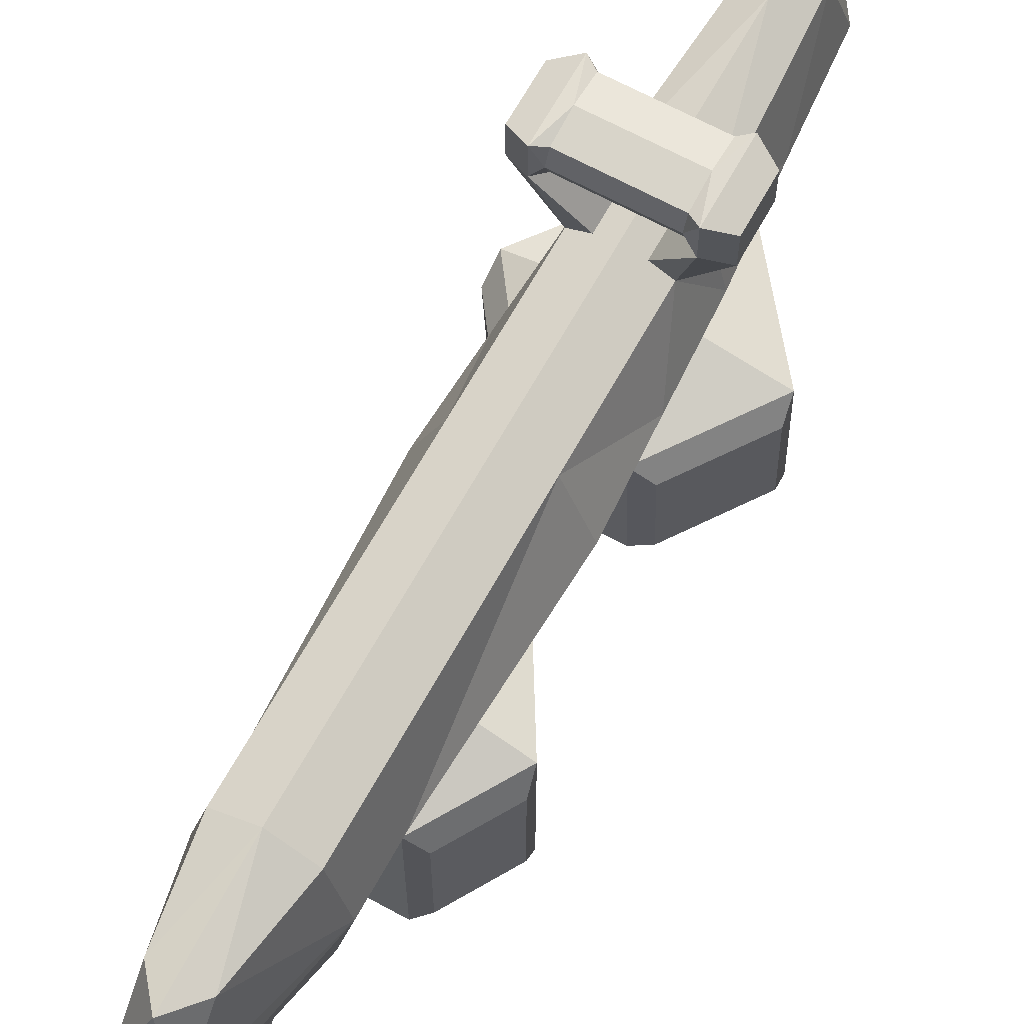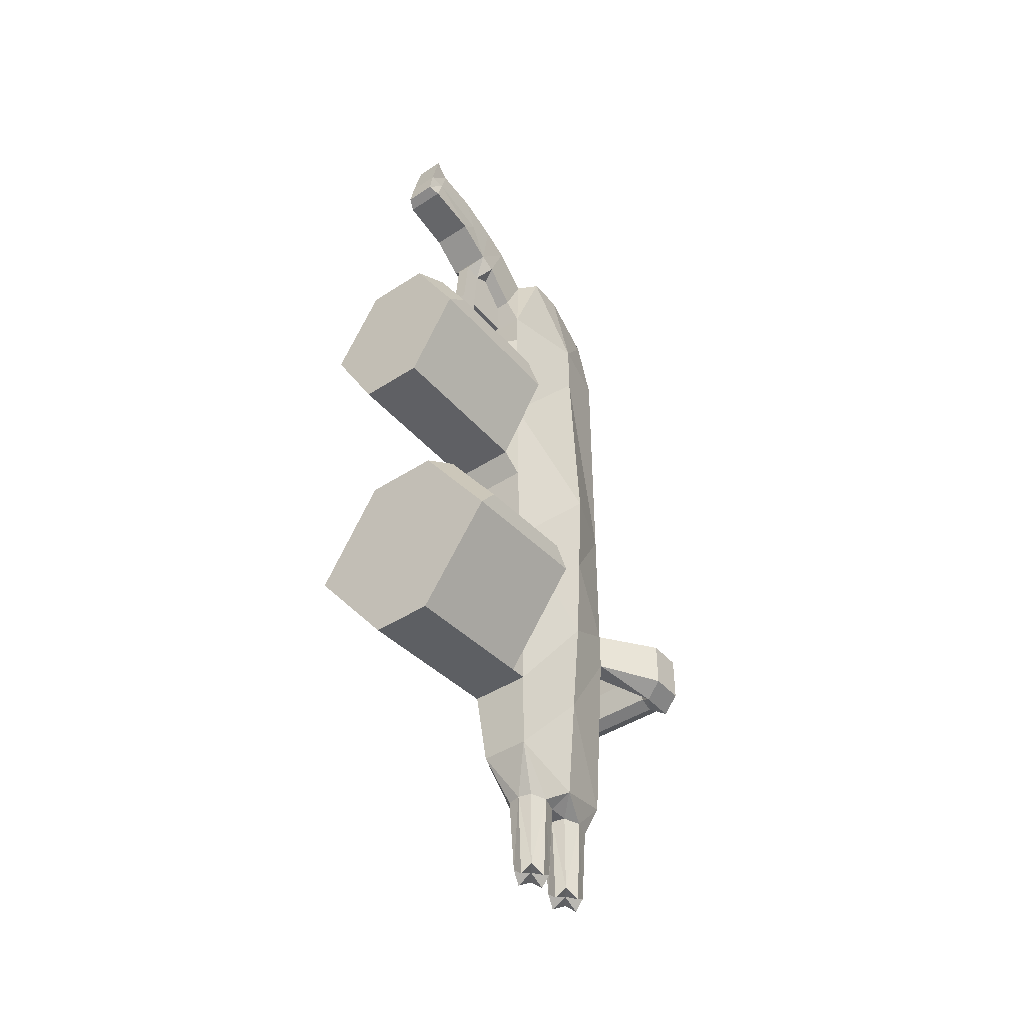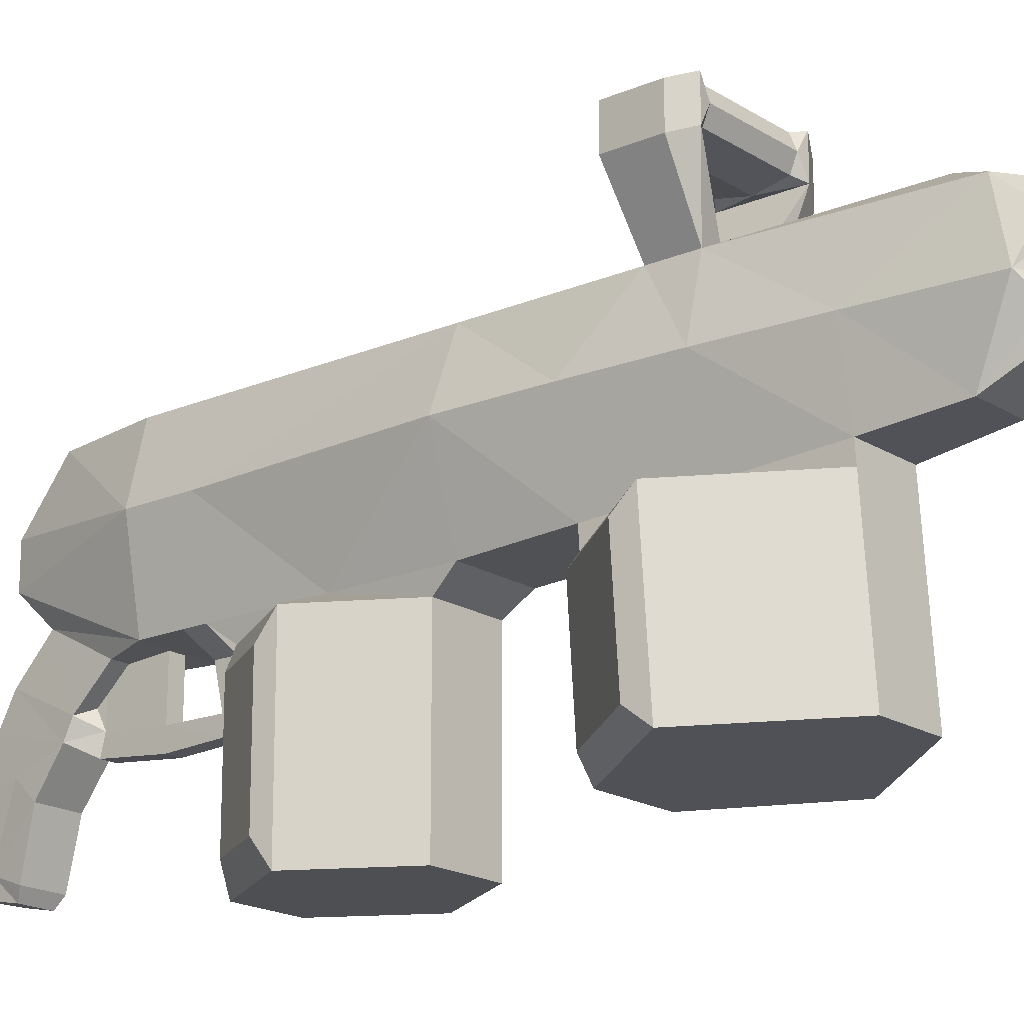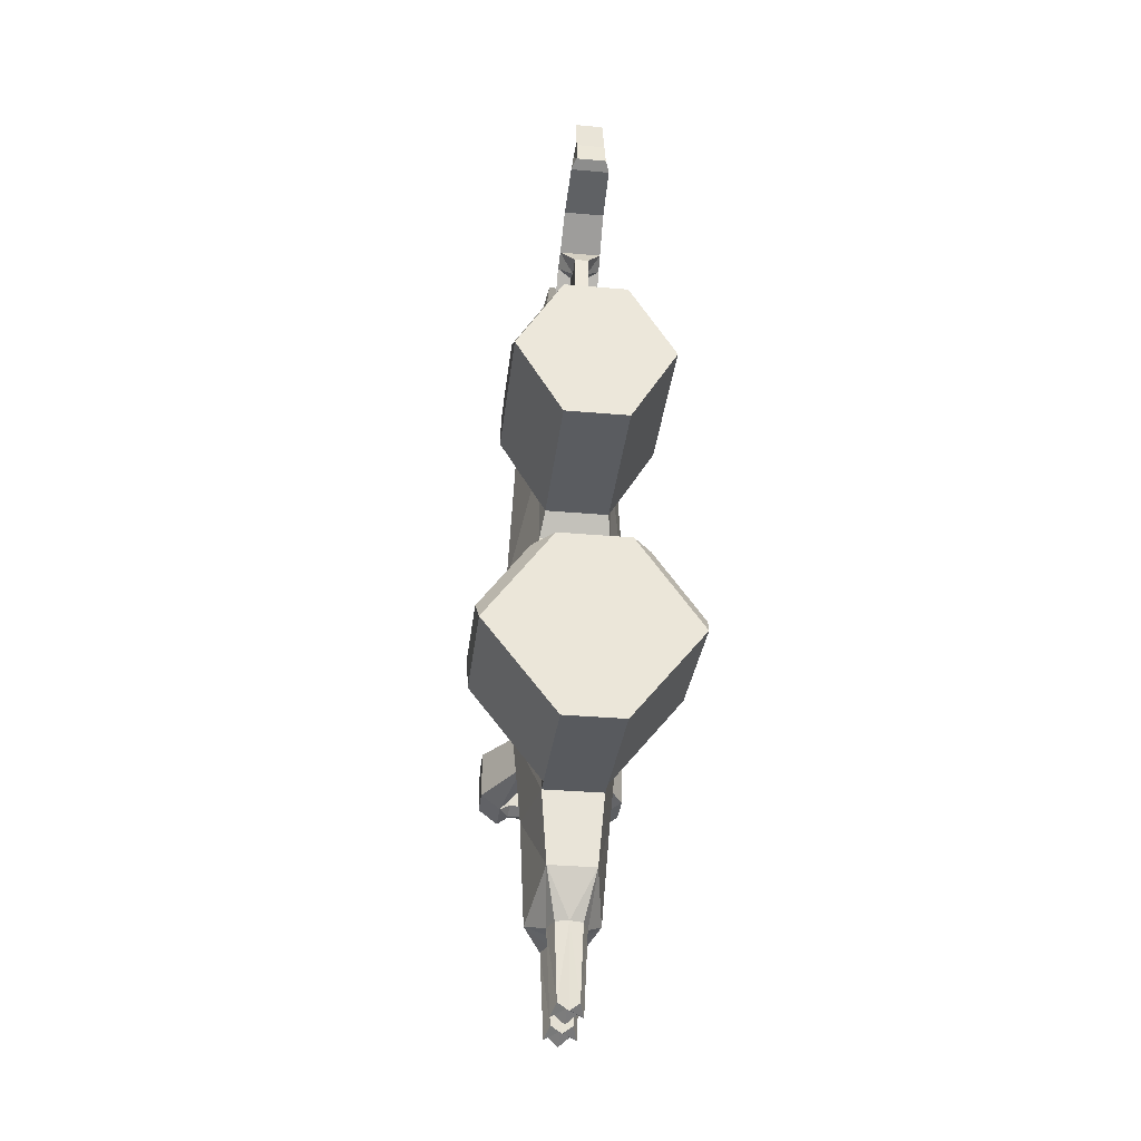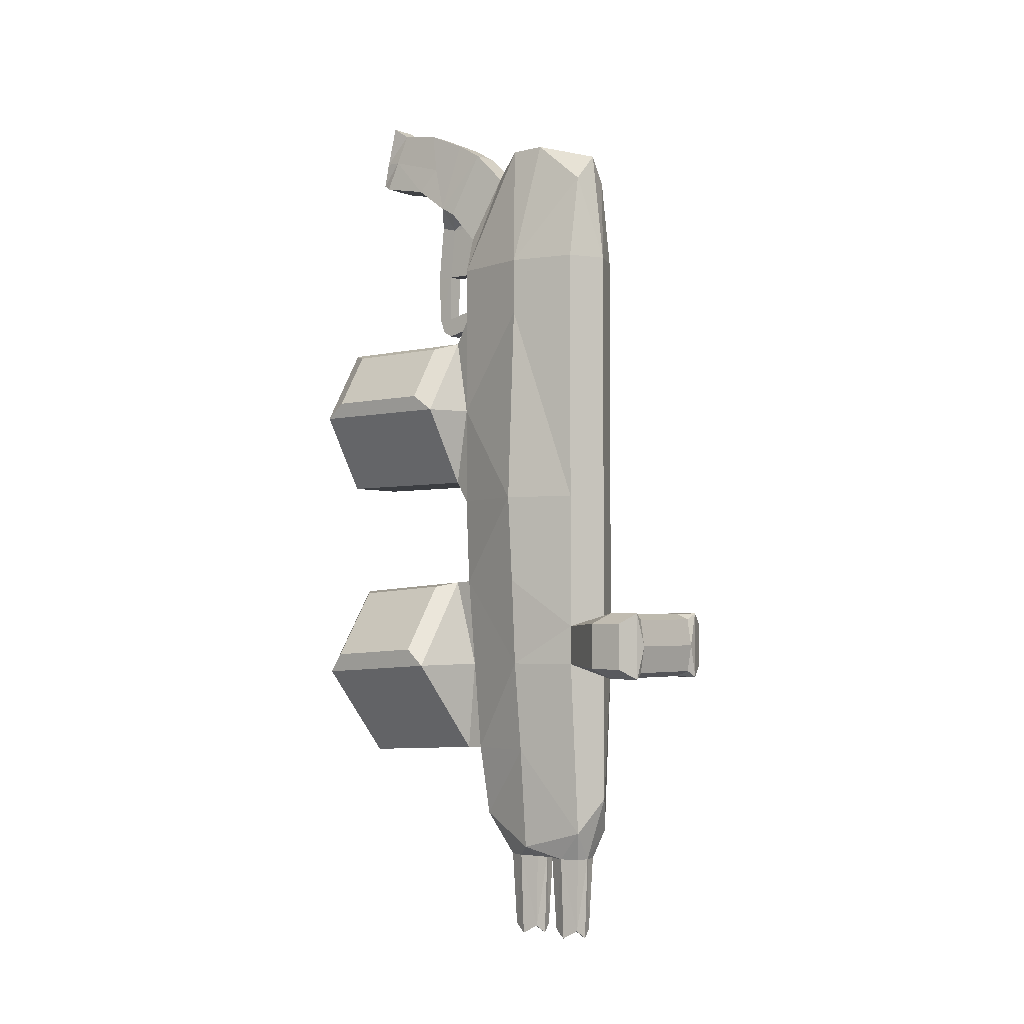
<metadata>
{"format":"obj","ext":"obj","renderer":"f3d","projection":"perspective","resolution":1024,"background":"white","views":[{"elev":65.9,"azim":28.8,"up":"+Y"},{"elev":-43.3,"azim":37.6,"up":"+Z"},{"elev":-18.2,"azim":129.6,"up":"+Y"},{"elev":-34.4,"azim":-6.7,"up":"+Z"},{"elev":-3.2,"azim":129.7,"up":"+Z"}]}
</metadata>
<code>
o Flamethrower_Cube
v -0.0745 0.5378 -1.808
v -0.0745 0.1499 -1.764
v 0.0745 0.5378 -1.808
v 0.0745 0.1499 -1.764
v -0.112 0.07522 -0.6804
v -0.112 0.07522 -0.04575
v -0.112 0.07522 0.1354
v -0.06855 0.2596 0.5399
v 0.112 0.5378 -1.243
v 0.112 0.5378 -0.6804
v 0.112 0.5378 -0.04575
v 0.112 0.5378 0.1354
v 0.06855 0.5378 0.407
v 0.06855 0.2596 0.5399
v 0.112 0.07522 0.1354
v 0.112 0.07522 -0.04575
v 0.112 0.07522 -0.6804
v -0.06855 0.5378 0.407
v -0.112 0.5378 0.1354
v -0.112 0.5378 -0.04575
v -0.112 0.5378 -0.6804
v -0.112 0.5378 -1.243
v -0.1183 0.3596 -1.863
v 0.1078 0.3401 -1.863
v -0.06855 0.3739 0.5399
v -0.162 0.3326 0.1354
v -0.162 0.3326 -0.04575
v -0.1922 0.3326 -0.6804
v -0.162 0.3372 -1.243
v 0.162 0.3372 -1.243
v 0.1922 0.3326 -0.6804
v 0.162 0.3326 -0.04575
v 0.162 0.3326 0.1354
v 0.06855 0.3739 0.5399
v 0 0.2204 -1.9
v 0 0.3475 -1.9
v 0 0.2822 -2.138
v -0.05795 0.4725 1.542
v -0.06024 0.4546 -1.9
v -0.04165 0.4021 -1.9
v 0.06024 0.4546 -1.9
v 0.04165 0.4021 -1.9
v -0.04165 0.5112 -1.9
v 0.04165 0.5112 -1.9
v -0.04821 0.4549 -2.165
v -0.03333 0.4129 -2.137
v 0.04821 0.4549 -2.165
v 0.03333 0.4129 -2.137
v -0.03333 0.5003 -2.137
v 0.03333 0.5003 -2.137
v -0.0706 0.06743 0.2559
v -0.04322 0.1728 0.4607
v 0.04322 0.1728 0.4607
v 0.0706 0.06743 0.2559
v -0.06707 -0.08097 0.3891
v -0.04106 -0.02059 0.6132
v 0.04106 -0.02059 0.6132
v 0.06707 -0.08097 0.3891
v -0.0623 -0.3541 0.5032
v -0.03814 -0.2851 0.6944
v 0.03814 -0.2851 0.6944
v 0.0623 -0.3541 0.5032
v -0.0483 -0.3866 0.5219
v -0.04391 -0.3392 0.73
v 0.04391 -0.3392 0.73
v 0.0483 -0.3866 0.5219
v -0.04214 0.06604 0.565
v 0.04214 0.06604 0.565
v -0.06884 -0.03009 0.3622
v 0.06884 -0.03009 0.3622
v -0.06469 -0.1905 0.4682
v -0.0396 -0.1522 0.6715
v 0.06469 -0.1905 0.4682
v 0.0396 -0.1522 0.6715
v -0.112 0.07522 0.01637
v 0.112 0.07522 0.01637
v -0.02212 -0.1345 0.1459
v 0.02212 -0.1345 0.1459
v -0.0227 -0.07702 0.1441
v 0.0227 -0.07702 0.1441
v -0.02203 -0.1277 -0.008751
v 0.02203 -0.1277 -0.008751
v -0.02203 -0.07891 -0.008751
v 0.02203 -0.07891 -0.008751
v 0.02203 0.03234 -0.04575
v 0.02203 -0.07891 -0.07087
v -0.02203 -0.07891 -0.07087
v -0.02203 0.03234 0.01637
v -0.02203 0.03234 -0.04575
v 0.02203 -0.1112 -0.05264
v -0.02203 -0.1112 -0.05264
v 0.02203 0.03234 0.01637
v 0.02212 -0.1156 0.329
v 0.0227 -0.06142 0.3146
v -0.0227 -0.06142 0.3146
v -0.02212 -0.1156 0.329
v 0.0247 0.0291 0.3609
v -0.0247 0.0291 0.3609
v 0.0227 0.1164 0.1428
v -0.0227 0.1164 0.1428
v 0.0227 0.08602 0.3133
v -0.0227 0.08602 0.3133
v -0.05022 -0.3196 0.5988
v 0.05022 -0.3196 0.5988
v -0.0461 -0.3707 0.6017
v 0.0461 -0.3707 0.6017
v 0.05214 -0.1262 0.5419
v -0.05214 -0.1262 0.5419
v 0.09324 0.1256 -1.536
v -0.09324 0.1256 -1.536
v -0.112 0.08829 -0.9616
v 0.112 0.08829 -0.9616
v 0.1771 0.3364 -0.9616
v 0.1349 0.3401 -1.536
v -0.1771 0.3364 -0.9616
v -0.1349 0.3401 -1.536
v -0.03333 0.3276 -2.137
v 0.03333 0.2402 -2.137
v 0.04821 0.2822 -2.165
v -0.03333 0.2402 -2.137
v -0.04821 0.2822 -2.165
v 0.04165 0.3385 -1.9
v -0.04165 0.3385 -1.9
v 0.04165 0.2294 -1.9
v 0 0.5921 -1.694
v 0 0.2316 -2.165
v 0 0.5921 -1.243
v 0 0.5921 -0.6804
v 0 0.5921 -0.04575
v 0 0.5921 0.1354
v -0 0.5507 0.4901
v 0 0.3361 -2.165
v 0.03333 0.3276 -2.137
v 0 0.5088 -2.165
v 0 0.4043 -2.165
v 0 0.4549 -2.138
v 0 0.5202 -1.9
v 0 0.3931 -1.9
v 0.06024 0.2819 -1.9
v -0.04165 0.2294 -1.9
v -0.06024 0.2819 -1.9
v 0.112 0.5378 -1.116
v -0.112 0.5378 -1.116
v 0 0.5921 -1.116
v 0.05599 0.5649 -1.243
v -0.05599 0.5649 -1.243
v -0.05599 0.5649 -1.116
v 0.05599 0.5649 -1.116
v -0.2279 0.7155 -1.107
v -0.2279 0.7155 -1.253
v 0.1658 0.7426 -1.286
v 0.2279 0.7155 -1.253
v 0.2279 0.7155 -1.107
v 0.1658 0.7426 -1.073
v -0.1658 0.7426 -1.286
v -0.1658 0.7426 -1.073
v -0.2279 0.8208 -1.107
v -0.2279 0.8208 -1.253
v 0.1658 0.848 -1.286
v 0.2279 0.8208 -1.253
v 0.2279 0.8208 -1.107
v 0.1658 0.848 -1.073
v -0.1658 0.848 -1.286
v -0.1658 0.848 -1.073
v 0.1339 0.7544 -1.094
v 0.1339 0.7544 -1.265
v -0.1339 0.7544 -1.094
v -0.1339 0.7544 -1.265
v 0.1339 0.8395 -1.094
v 0.1339 0.8395 -1.265
v -0.1339 0.8395 -1.094
v -0.1339 0.8395 -1.265
v 0.1339 0.7369 -1.18
v -0.1339 0.7369 -1.18
v 0.1339 0.8532 -1.18
v -0.1339 0.8532 -1.18
v -0.1339 0.7969 -1.283
v -0.1339 0.7969 -1.076
v 0.1339 0.7969 -1.076
v 0.1339 0.7969 -1.283
v -0.09939 0.02306 -0.612
v -0.09939 0.02306 -0.1182
v 0.09939 0.02306 -0.1182
v 0.09939 0.02306 -0.612
v -0.112 0.07522 -0.3631
v 0.112 0.07522 -0.3631
v -0.2458 0.02306 -0.3631
v 0.2458 0.02306 -0.3631
v -0.2458 -0.475 -0.3631
v -0.09939 -0.475 -0.1182
v 0.2458 -0.475 -0.3631
v 0.09939 -0.475 -0.612
v 0.09939 -0.475 -0.1182
v -0.09939 -0.475 -0.612
v 0.112 0.03501 -0.9651
v 0.09324 0.07234 -1.54
v -0.112 0.03501 -0.9651
v -0.09324 0.07234 -1.54
v 0.1026 0.1069 -1.249
v -0.1026 0.1069 -1.249
v 0.3209 0.05367 -1.252
v -0.3209 0.05367 -1.252
v 0.3209 -0.3782 -1.281
v 0.09324 -0.3596 -1.568
v -0.3209 -0.3782 -1.281
v -0.09324 -0.3596 -1.568
v -0.112 -0.3969 -0.9931
v 0.112 -0.3969 -0.9931
v 0.1472 -0.04675 -0.1362
v 0.2526 -0.04675 -0.3124
v 0.1472 -0.4052 -0.1362
v 0.2526 -0.4052 -0.3124
v 0.1695 -0.01672 -0.9802
v 0.3276 -0.002595 -1.198
v 0.1695 -0.3437 -1.001
v 0.3276 -0.3295 -1.219
v -0.2493 -0.04458 -0.3159
v -0.1426 -0.04458 -0.1375
v -0.1426 -0.4074 -0.1375
v -0.2493 -0.4074 -0.3159
v -0.1775 -0.02294 -0.9812
v -0.3295 -0.009359 -1.19
v -0.1775 -0.3374 -1.002
v -0.3295 -0.3238 -1.211
f 2 109 110
f 36 42 122
f 1 23 116
f 139 4 124
f 23 141 2
f 18 26 25
f 19 27 26
f 27 21 28
f 10 113 142
f 7 52 8
f 88 84 92
f 113 112 30
f 9 30 114
f 142 30 9
f 10 32 31
f 11 33 32
f 33 13 34
f 14 25 8
f 141 140 2
f 145 9 125
f 10 142 148
f 129 10 128
f 130 11 129
f 130 13 12
f 140 35 2
f 2 35 4
f 33 14 15
f 33 15 76
f 32 16 186
f 28 5 185
f 27 6 75
f 8 26 7
f 116 2 110
f 3 41 44
f 41 24 42
f 23 39 40
f 50 137 44
f 39 49 45
f 1 39 23
f 40 36 123
f 123 23 40
f 3 137 125
f 136 50 47
f 136 48 135
f 39 46 40
f 41 50 44
f 138 48 42
f 41 48 47
f 67 57 68
f 8 53 14
f 15 51 7
f 15 53 54
f 71 103 108
f 67 55 56
f 94 78 80
f 68 58 70
f 62 63 59
f 73 59 71
f 74 104 107
f 72 61 74
f 63 106 105
f 61 106 104
f 60 65 61
f 103 63 105
f 53 70 54
f 54 69 51
f 52 69 67
f 52 68 53
f 57 72 74
f 57 107 58
f 58 71 55
f 73 58 107
f 75 15 7
f 79 81 77
f 95 98 102
f 96 78 93
f 95 77 96
f 84 81 83
f 80 82 84
f 77 82 78
f 80 83 79
f 16 89 6
f 89 83 88
f 85 84 86
f 85 87 89
f 91 82 81
f 86 91 87
f 83 91 81
f 84 90 86
f 76 85 16
f 6 88 75
f 75 92 76
f 55 95 96
f 55 93 58
f 60 105 64
f 58 94 70
f 105 65 64
f 104 66 62
f 80 101 94
f 79 102 100
f 94 97 70
f 80 100 99
f 73 104 62
f 72 103 60
f 71 108 55
f 56 108 72
f 4 114 109
f 109 198 110
f 111 17 5
f 112 31 17
f 111 28 115
f 29 111 115
f 139 118 119
f 186 183 188
f 117 37 121
f 120 35 140
f 117 36 132
f 139 133 122
f 141 120 140
f 35 118 124
f 120 37 126
f 24 122 42
f 124 4 35
f 139 24 4
f 18 130 19
f 19 129 20
f 20 128 21
f 128 144 147
f 22 146 125
f 46 136 135
f 49 136 45
f 49 137 134
f 46 138 40
f 141 117 121
f 133 36 122
f 37 133 119
f 37 118 126
f 25 131 18
f 13 131 34
f 34 131 25
f 131 18 13
f 147 127 146
f 22 149 150
f 144 145 127
f 143 156 149
f 156 157 149
f 155 168 174
f 146 156 147
f 22 155 146
f 9 151 152
f 142 154 148
f 9 153 142
f 145 154 151
f 162 160 159
f 158 164 163
f 154 161 162
f 151 160 152
f 151 166 180
f 155 158 163
f 152 161 153
f 149 158 150
f 156 167 178
f 164 171 176
f 162 169 179
f 154 165 173
f 163 172 177
f 159 170 175
f 176 169 175
f 180 168 177
f 165 174 173
f 179 171 178
f 165 178 167
f 173 168 166
f 170 177 172
f 172 175 170
f 29 143 22
f 21 115 28
f 109 30 199
f 199 30 112
f 183 210 188
f 185 181 187
f 16 182 183
f 17 181 5
f 185 182 6
f 182 193 183
f 186 184 17
f 191 190 189
f 194 191 189
f 190 220 189
f 184 194 181
f 188 192 184
f 181 189 187
f 202 206 205
f 200 198 202
f 199 195 201
f 111 195 112
f 199 196 109
f 200 197 111
f 196 206 198
f 208 205 203
f 203 206 204
f 201 216 203
f 197 208 195
f 202 224 222
f 201 204 196
f 110 29 116
f 200 111 29
f 1 137 43
f 209 212 210
f 193 209 183
f 193 212 211
f 188 212 191
f 213 216 214
f 195 214 201
f 203 215 208
f 208 213 195
f 217 219 218
f 182 219 190
f 189 217 187
f 182 217 218
f 222 223 221
f 207 221 223
f 202 221 197
f 205 223 224
f 2 4 109
f 36 138 42
f 116 29 22
f 22 1 116
f 23 123 141
f 18 19 26
f 19 20 27
f 27 20 21
f 10 31 113
f 7 51 52
f 88 83 84
f 114 24 3
f 3 9 114
f 142 113 30
f 10 11 32
f 11 12 33
f 33 12 13
f 14 34 25
f 3 125 9
f 125 127 145
f 148 144 128
f 128 10 148
f 129 11 10
f 130 12 11
f 130 131 13
f 33 34 14
f 76 16 32
f 32 33 76
f 186 17 31
f 31 32 186
f 185 6 27
f 27 28 185
f 75 7 26
f 26 27 75
f 8 25 26
f 116 23 2
f 3 24 41
f 50 134 137
f 39 43 49
f 1 43 39
f 40 138 36
f 3 44 137
f 136 134 50
f 136 47 48
f 39 45 46
f 41 47 50
f 138 135 48
f 41 42 48
f 67 56 57
f 8 52 53
f 15 54 51
f 15 14 53
f 71 59 103
f 67 69 55
f 94 93 78
f 68 57 58
f 62 66 63
f 73 62 59
f 74 61 104
f 72 60 61
f 63 66 106
f 61 65 106
f 60 64 65
f 103 59 63
f 53 68 70
f 54 70 69
f 52 51 69
f 52 67 68
f 57 56 72
f 57 74 107
f 58 73 71
f 75 76 15
f 79 83 81
f 95 69 98
f 96 77 78
f 95 79 77
f 84 82 81
f 80 78 82
f 77 81 82
f 80 84 83
f 16 85 89
f 89 87 83
f 85 92 84
f 85 86 87
f 91 90 82
f 86 90 91
f 83 87 91
f 84 82 90
f 76 92 85
f 6 89 88
f 75 88 92
f 55 69 95
f 55 96 93
f 60 103 105
f 58 93 94
f 105 106 65
f 104 106 66
f 80 99 101
f 79 95 102
f 94 101 97
f 80 79 100
f 73 107 104
f 72 108 103
f 56 55 108
f 4 24 114
f 109 196 198
f 111 112 17
f 112 113 31
f 111 5 28
f 139 124 118
f 186 16 183
f 117 132 37
f 120 126 35
f 117 123 36
f 139 119 133
f 141 121 120
f 35 126 118
f 120 121 37
f 139 122 24
f 18 131 130
f 19 130 129
f 20 129 128
f 147 143 21
f 21 128 147
f 125 1 22
f 146 127 125
f 46 45 136
f 49 134 136
f 49 43 137
f 46 135 138
f 141 123 117
f 133 132 36
f 37 132 133
f 37 119 118
f 147 144 127
f 22 143 149
f 144 148 145
f 143 147 156
f 156 164 157
f 167 156 174
f 156 155 174
f 146 155 156
f 22 150 155
f 9 145 151
f 142 153 154
f 9 152 153
f 145 148 154
f 162 161 160
f 158 157 164
f 154 153 161
f 151 159 160
f 170 159 180
f 159 151 180
f 155 150 158
f 152 160 161
f 149 157 158
f 171 164 178
f 164 156 178
f 172 163 176
f 163 164 176
f 165 154 179
f 154 162 179
f 166 151 173
f 151 154 173
f 168 155 177
f 155 163 177
f 169 162 175
f 162 159 175
f 176 171 169
f 180 166 168
f 165 167 174
f 179 169 171
f 165 179 178
f 173 174 168
f 170 180 177
f 172 176 175
f 29 115 143
f 21 143 115
f 109 114 30
f 183 209 210
f 185 5 181
f 16 6 182
f 17 184 181
f 185 187 182
f 182 190 193
f 186 188 184
f 191 193 190
f 194 192 191
f 190 219 220
f 184 192 194
f 188 191 192
f 181 194 189
f 202 198 206
f 200 110 198
f 199 112 195
f 111 197 195
f 199 201 196
f 200 202 197
f 196 204 206
f 208 207 205
f 203 205 206
f 201 214 216
f 197 207 208
f 202 205 224
f 201 203 204
f 110 200 29
f 1 125 137
f 209 211 212
f 193 211 209
f 193 191 212
f 188 210 212
f 213 215 216
f 195 213 214
f 203 216 215
f 208 215 213
f 217 220 219
f 182 218 219
f 189 220 217
f 182 187 217
f 222 224 223
f 207 197 221
f 202 222 221
f 205 207 223

</code>
